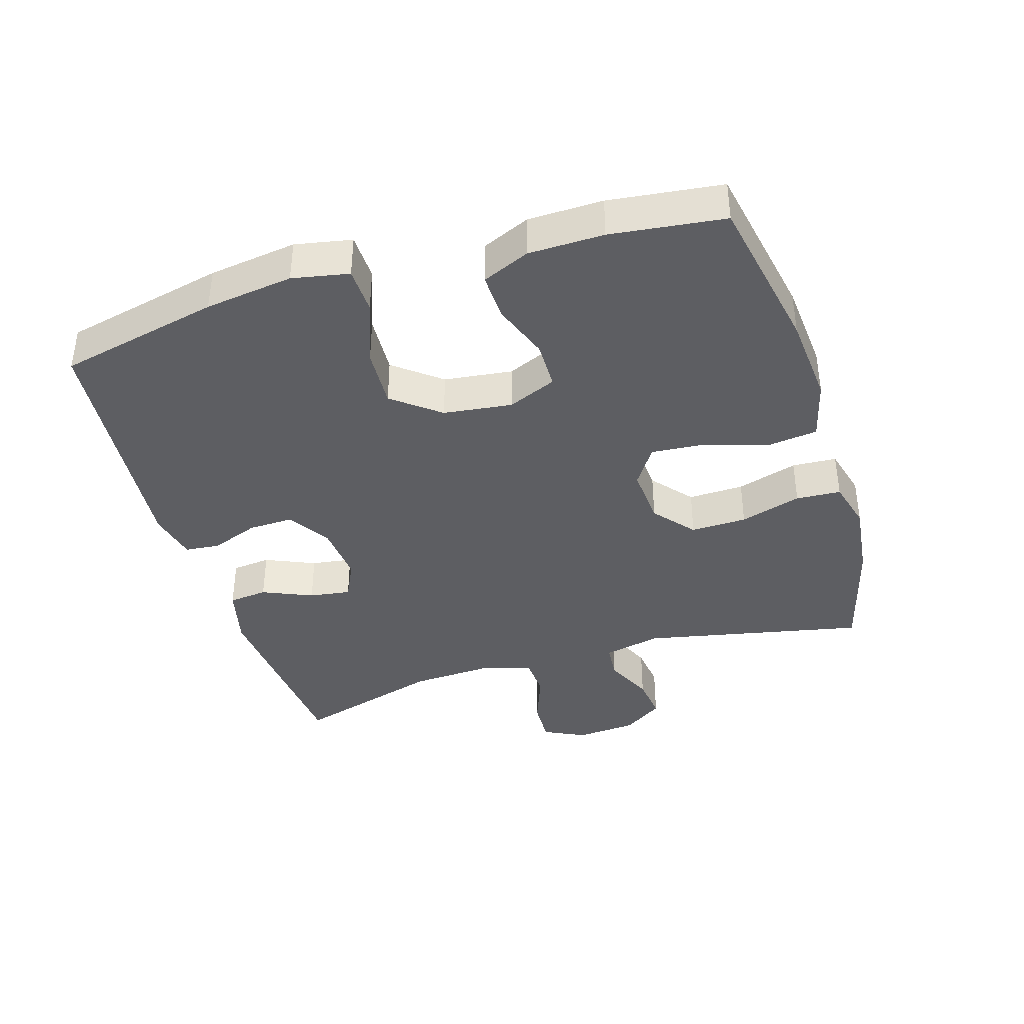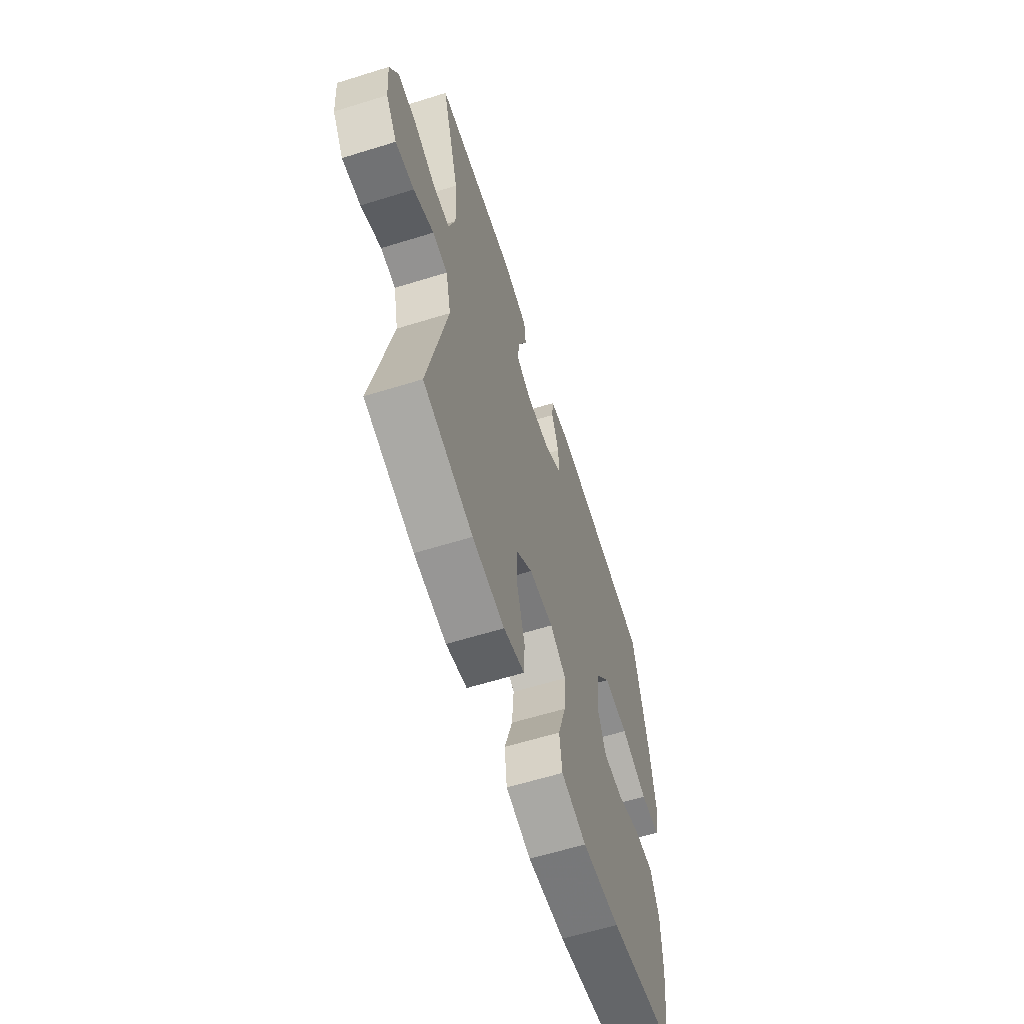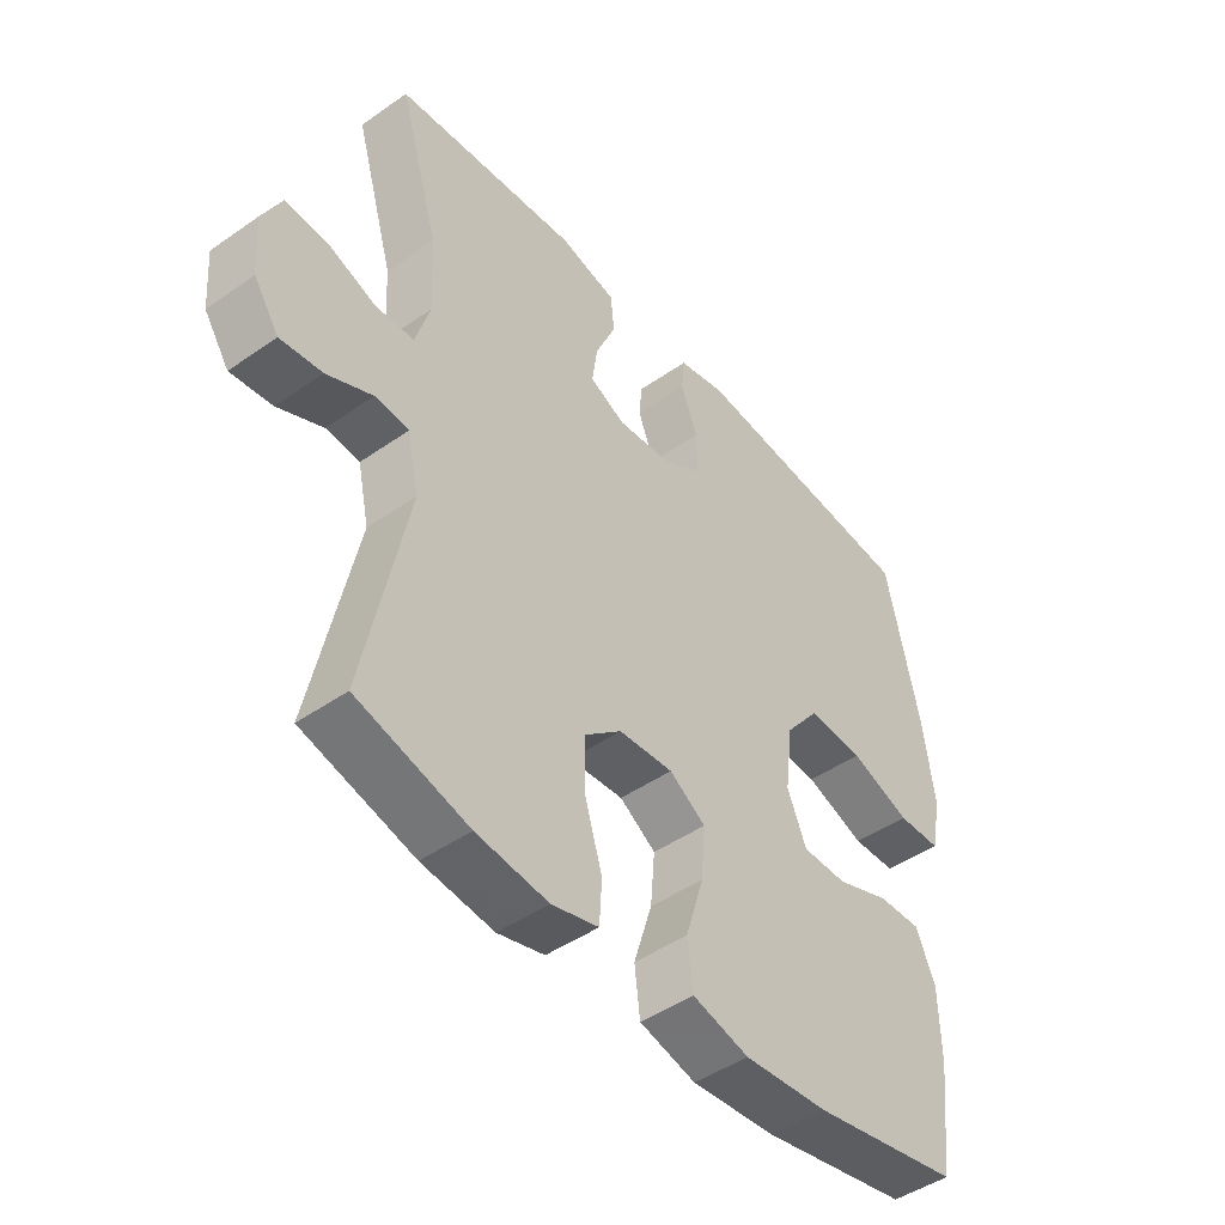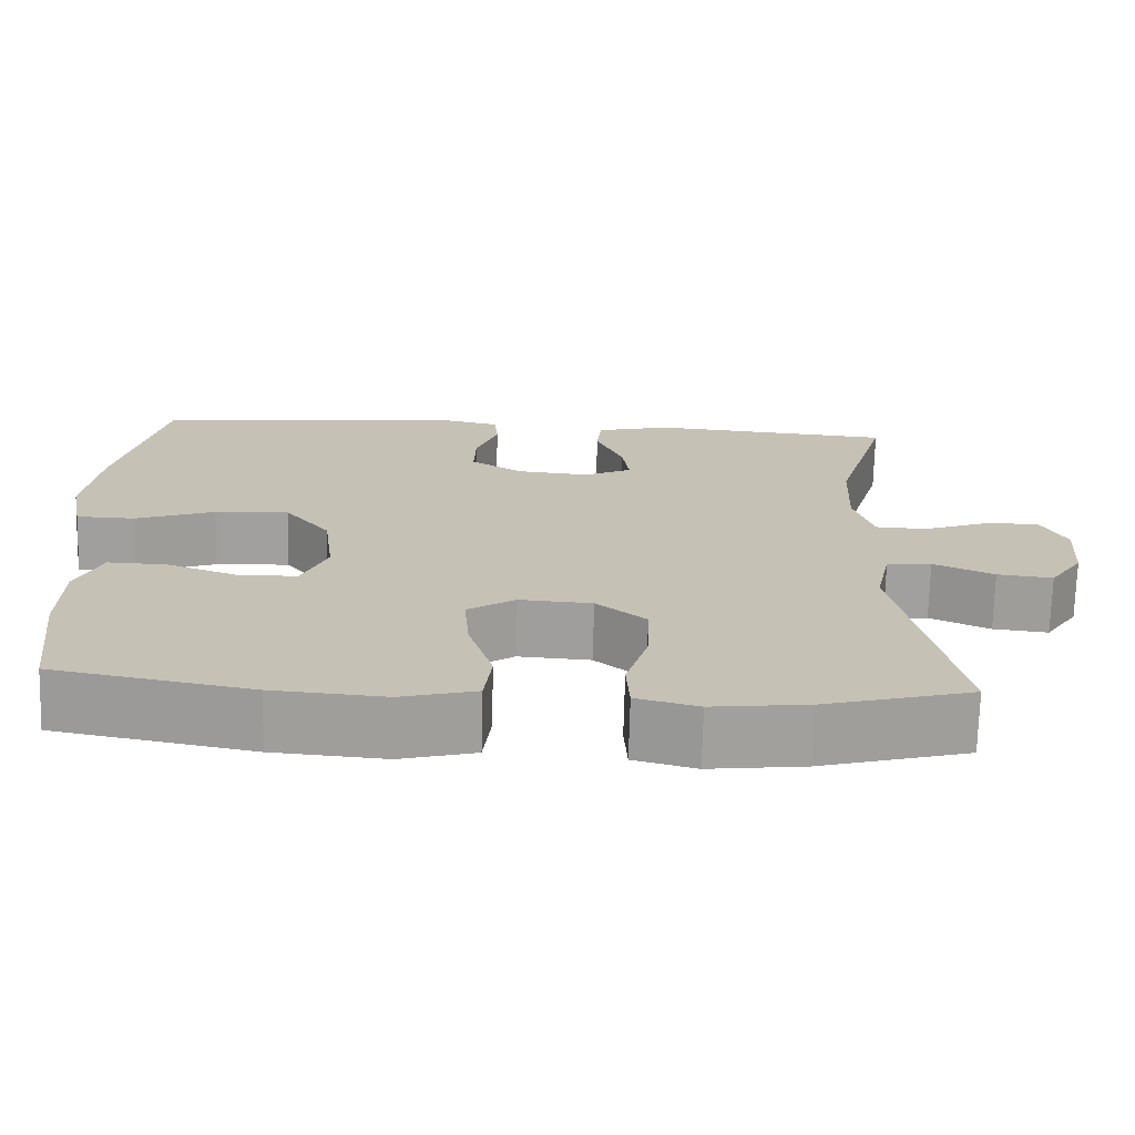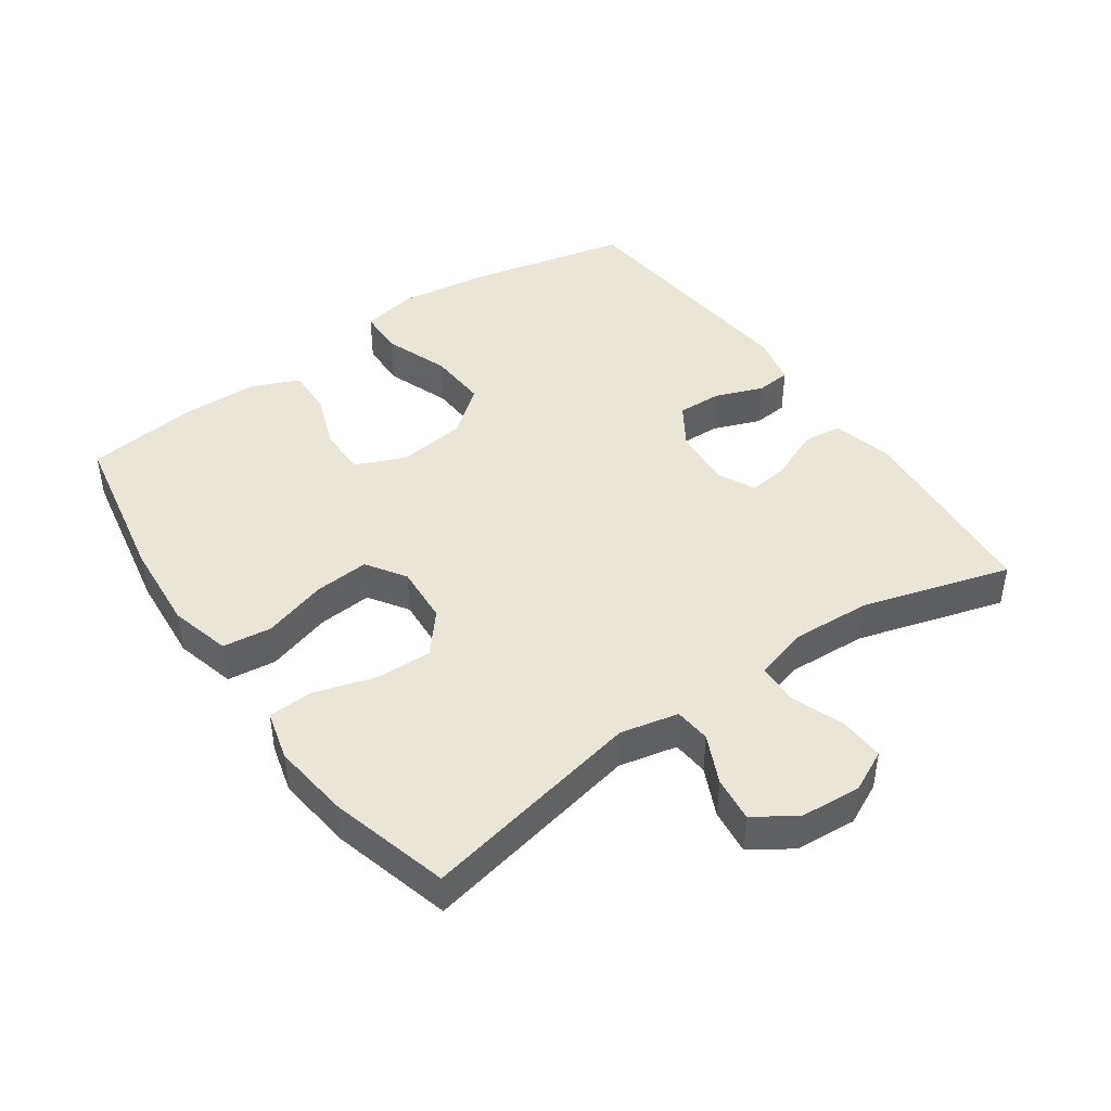
<metadata>
{"format":"obj","ext":"obj","renderer":"f3d","projection":"perspective","resolution":1024,"background":"white","views":[{"elev":-39.3,"azim":107.1,"up":"+Y"},{"elev":-61.7,"azim":-72.5,"up":"+Z"},{"elev":-46.2,"azim":-51.4,"up":"+Z"},{"elev":-71.5,"azim":178.5,"up":"+Z"},{"elev":44.0,"azim":-124.9,"up":"+Y"}]}
</metadata>
<code>
v -0.5 0.07 0.5
v -0.2 0.07 0.526
v -0.108 0.07 0.503
v -0.102 0.07 0.444
v -0.135 0.07 0.368
v -0.144 0.07 0.305
v -0.086 0.07 0.277
v 0.004 0.07 0.285
v 0.068 0.07 0.326
v 0.066 0.07 0.394
v 0.039 0.07 0.466
v 0.044 0.07 0.519
v 0.12 0.07 0.536
v 0.5 0.07 0.5
v 0.554 0.07 0.255
v 0.572 0.07 0.121
v 0.555 0.07 0.035
v 0.484 0.07 0.033
v 0.386 0.07 0.069
v 0.295 0.07 0.074
v 0.239 0.07 0.003
v 0.226 0.07 -0.101
v 0.257 0.07 -0.175
v 0.33 0.07 -0.176
v 0.417 0.07 -0.144
v 0.488 0.07 -0.142
v 0.519 0.07 -0.214
v 0.521 0.07 -0.328
v 0.5 0.07 -0.5
v 0.258 0.07 -0.546
v 0.121 0.07 -0.557
v 0.029 0.07 -0.533
v 0.02 0.07 -0.459
v 0.05 0.07 -0.362
v 0.057 0.07 -0.279
v -0.002 0.07 -0.24
v -0.091 0.07 -0.246
v -0.152 0.07 -0.297
v -0.15 0.07 -0.382
v -0.122 0.07 -0.475
v -0.126 0.07 -0.543
v -0.202 0.07 -0.563
v -0.319 0.07 -0.549
v -0.5 0.07 -0.5
v -0.43 0.07 -0.163
v -0.449 0.07 -0.075
v -0.504 0.07 -0.07
v -0.578 0.07 -0.104
v -0.646 0.07 -0.112
v -0.687 0.07 -0.051
v -0.694 0.07 0.042
v -0.663 0.07 0.105
v -0.595 0.07 0.102
v -0.515 0.07 0.072
v -0.453 0.07 0.075
v -0.429 0.07 0.154
v -0.435 0.07 0.276
v -0.5 0 0.5
v -0.2 0 0.526
v -0.108 0 0.503
v -0.102 0 0.444
v -0.135 0 0.368
v -0.144 0 0.305
v -0.086 0 0.277
v 0.004 0 0.285
v 0.068 0 0.326
v 0.066 0 0.394
v 0.039 0 0.466
v 0.044 0 0.519
v 0.12 0 0.536
v 0.5 0 0.5
v 0.554 0 0.255
v 0.572 0 0.121
v 0.555 0 0.035
v 0.484 0 0.033
v 0.386 0 0.069
v 0.295 0 0.074
v 0.239 0 0.003
v 0.226 0 -0.101
v 0.257 0 -0.175
v 0.33 0 -0.176
v 0.417 0 -0.144
v 0.488 0 -0.142
v 0.519 0 -0.214
v 0.521 0 -0.328
v 0.5 0 -0.5
v 0.258 0 -0.546
v 0.121 0 -0.557
v 0.029 0 -0.533
v 0.02 0 -0.459
v 0.05 0 -0.362
v 0.057 0 -0.279
v -0.002 0 -0.24
v -0.091 0 -0.246
v -0.152 0 -0.297
v -0.15 0 -0.382
v -0.122 0 -0.475
v -0.126 0 -0.543
v -0.202 0 -0.563
v -0.319 0 -0.549
v -0.5 0 -0.5
v -0.43 0 -0.163
v -0.449 0 -0.075
v -0.504 0 -0.07
v -0.578 0 -0.104
v -0.646 0 -0.112
v -0.687 0 -0.051
v -0.694 0 0.042
v -0.663 0 0.105
v -0.595 0 0.102
v -0.515 0 0.072
v -0.453 0 0.075
v -0.429 0 0.154
v -0.435 0 0.276
f 51 52 53 54
f 51 54 55
f 50 51 55
f 47 48 49 50
f 46 47 50 55
f 45 46 55 56
f 43 44 45
f 42 43 45 56
f 39 40 41 42
f 38 39 42 56
f 31 32 33 34
f 31 34 35
f 30 31 35
f 29 30 35
f 28 29 35 36
f 24 25 26 27
f 23 24 27 28
f 16 17 18 19
f 16 19 20
f 15 16 20
f 14 15 20
f 13 14 20 21
f 10 11 12 13
f 9 10 13 21
f 2 3 4 5
f 57 1 2 5
f 57 5 6
f 37 38 56 57
f 36 37 57 6
f 23 28 36
f 22 23 36 6
f 8 9 21 22
f 7 8 22
f 6 7 22
f 111 110 109 108
f 112 111 108
f 112 108 107
f 107 106 105 104
f 112 107 104 103
f 113 112 103 102
f 102 101 100
f 113 102 100 99
f 99 98 97 96
f 113 99 96 95
f 91 90 89 88
f 92 91 88
f 92 88 87
f 92 87 86
f 93 92 86 85
f 84 83 82 81
f 85 84 81 80
f 76 75 74 73
f 77 76 73
f 77 73 72
f 77 72 71
f 78 77 71 70
f 70 69 68 67
f 78 70 67 66
f 62 61 60 59
f 62 59 58 114
f 63 62 114
f 114 113 95 94
f 63 114 94 93
f 93 85 80
f 63 93 80 79
f 79 78 66 65
f 79 65 64
f 79 64 63
f 1 58 59 2
f 2 59 60 3
f 3 60 61 4
f 4 61 62 5
f 5 62 63 6
f 6 63 64 7
f 7 64 65 8
f 8 65 66 9
f 9 66 67 10
f 10 67 68 11
f 11 68 69 12
f 12 69 70 13
f 13 70 71 14
f 14 71 72 15
f 15 72 73 16
f 16 73 74 17
f 17 74 75 18
f 18 75 76 19
f 19 76 77 20
f 20 77 78 21
f 21 78 79 22
f 22 79 80 23
f 23 80 81 24
f 24 81 82 25
f 25 82 83 26
f 26 83 84 27
f 27 84 85 28
f 28 85 86 29
f 29 86 87 30
f 30 87 88 31
f 31 88 89 32
f 32 89 90 33
f 33 90 91 34
f 34 91 92 35
f 35 92 93 36
f 36 93 94 37
f 37 94 95 38
f 38 95 96 39
f 39 96 97 40
f 40 97 98 41
f 41 98 99 42
f 42 99 100 43
f 43 100 101 44
f 44 101 102 45
f 45 102 103 46
f 46 103 104 47
f 47 104 105 48
f 48 105 106 49
f 49 106 107 50
f 50 107 108 51
f 51 108 109 52
f 52 109 110 53
f 53 110 111 54
f 54 111 112 55
f 55 112 113 56
f 56 113 114 57
f 57 114 58 1

</code>
